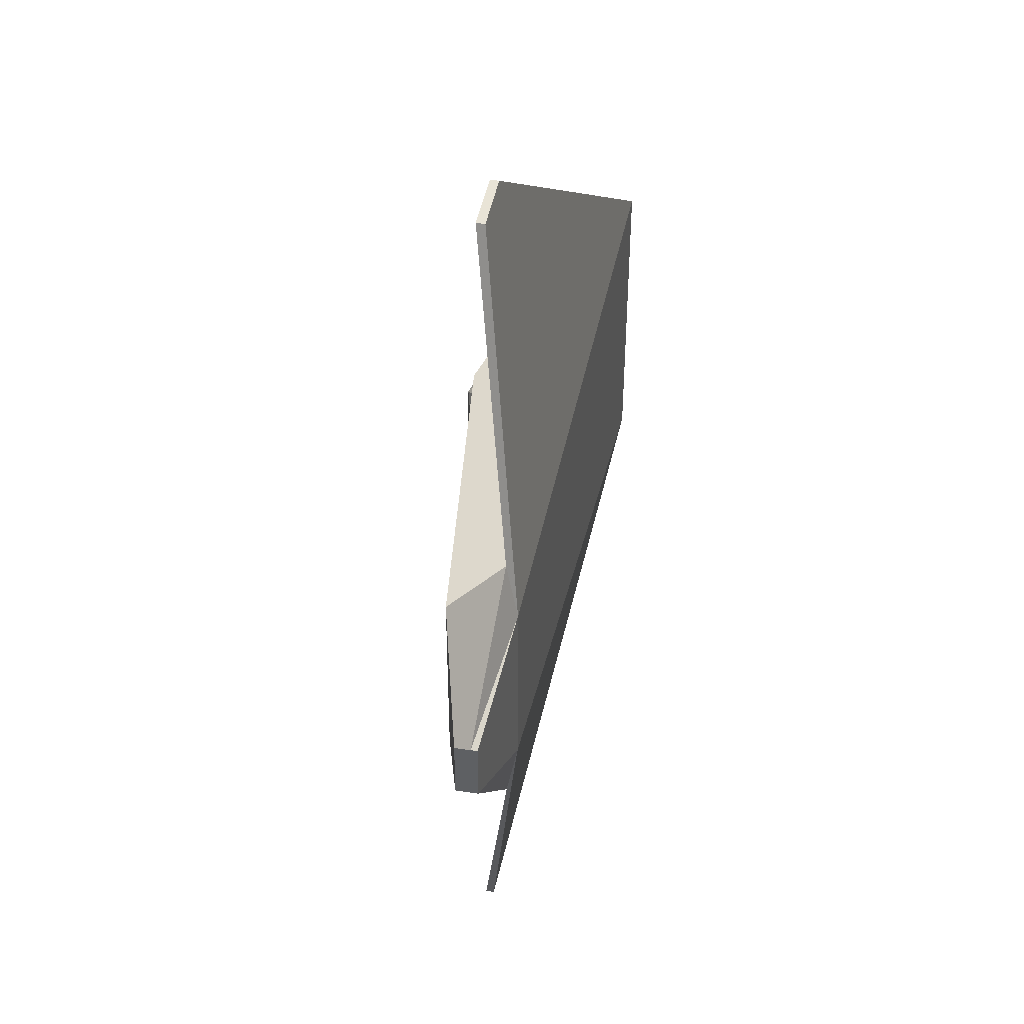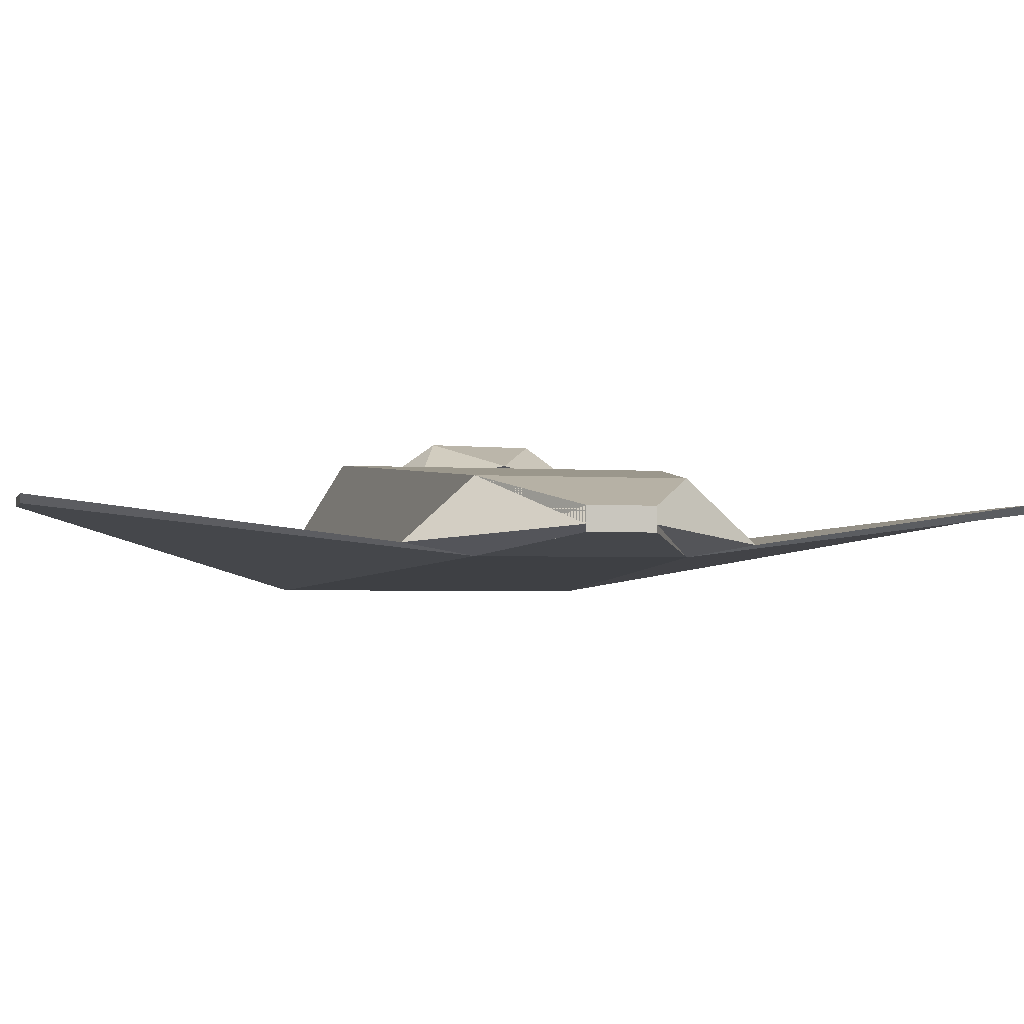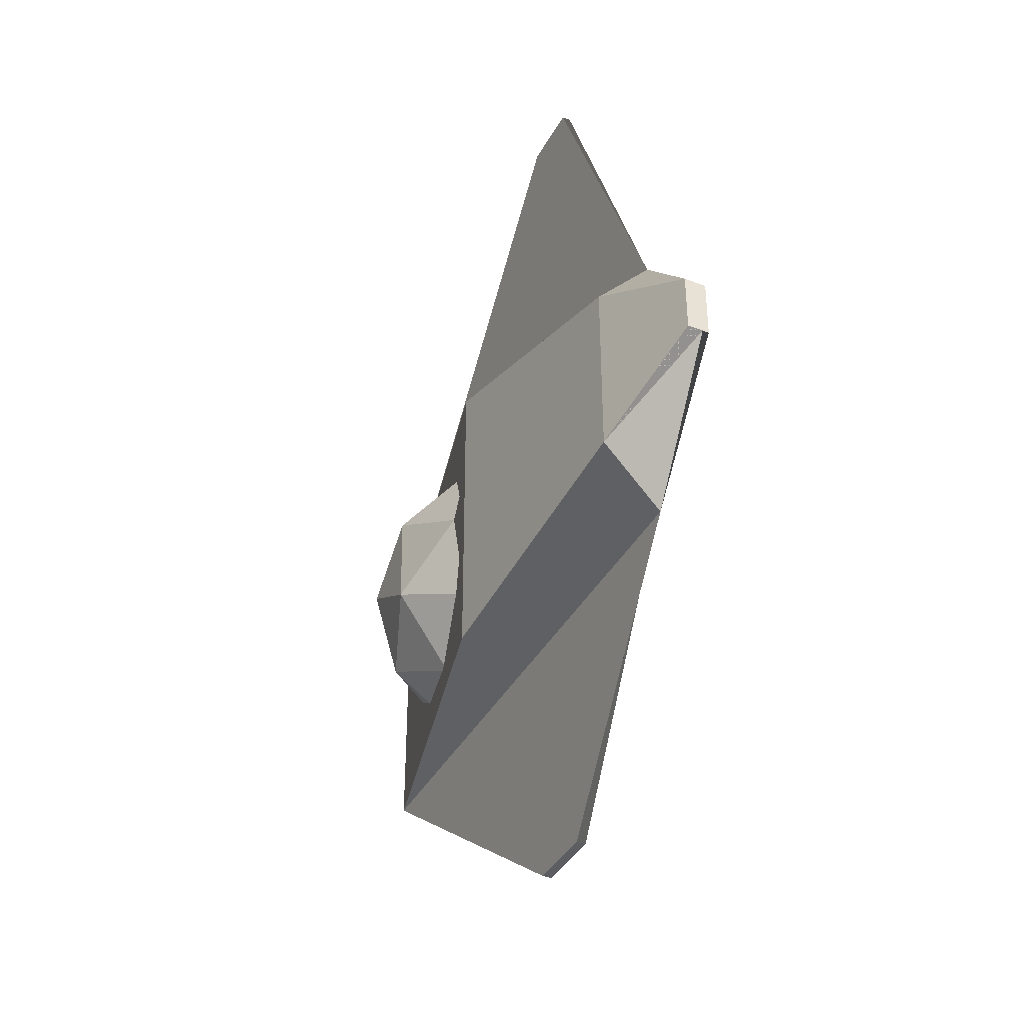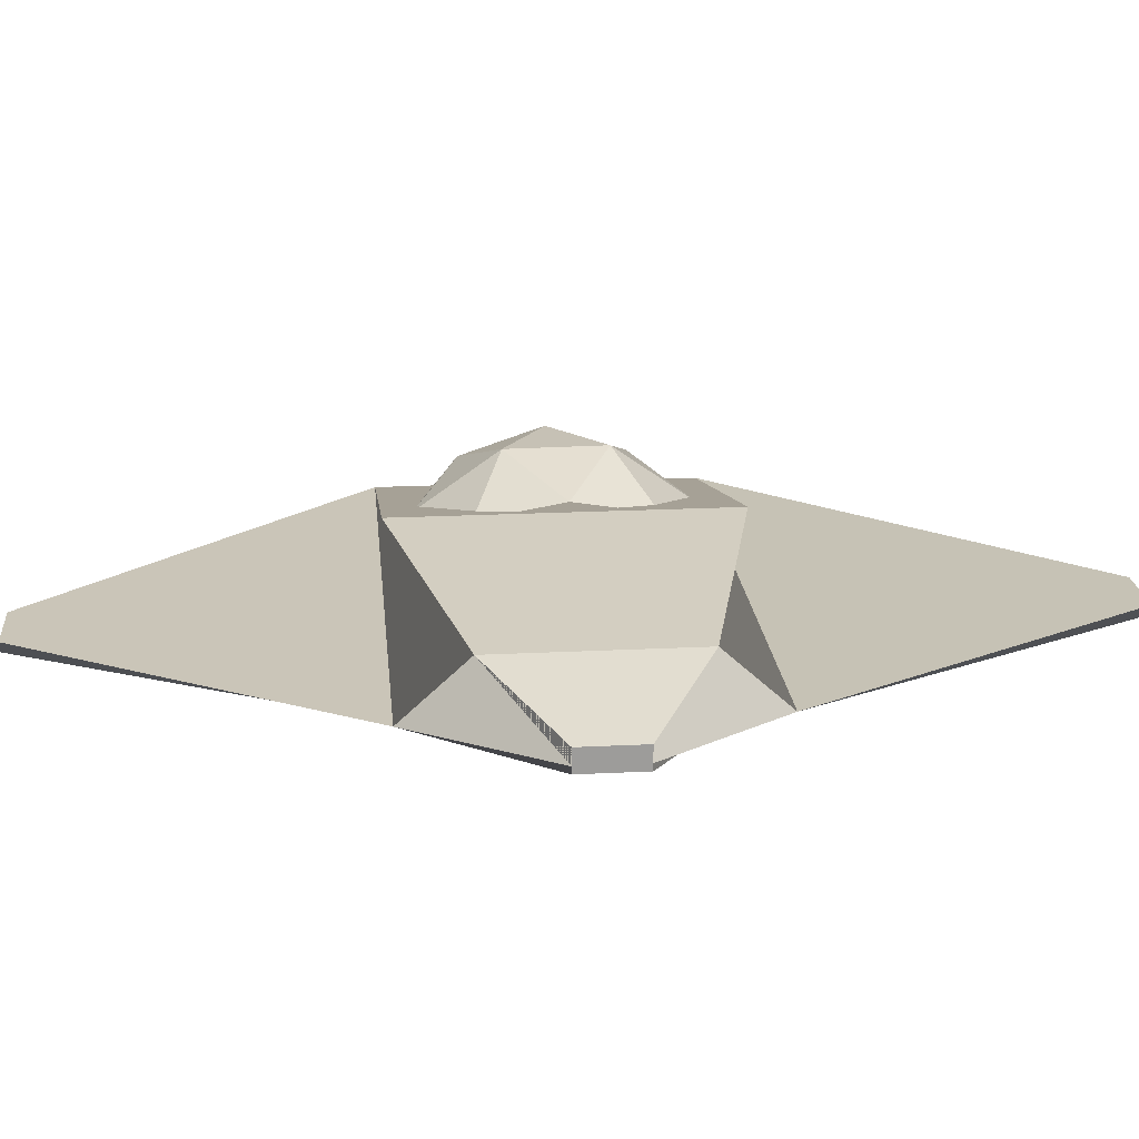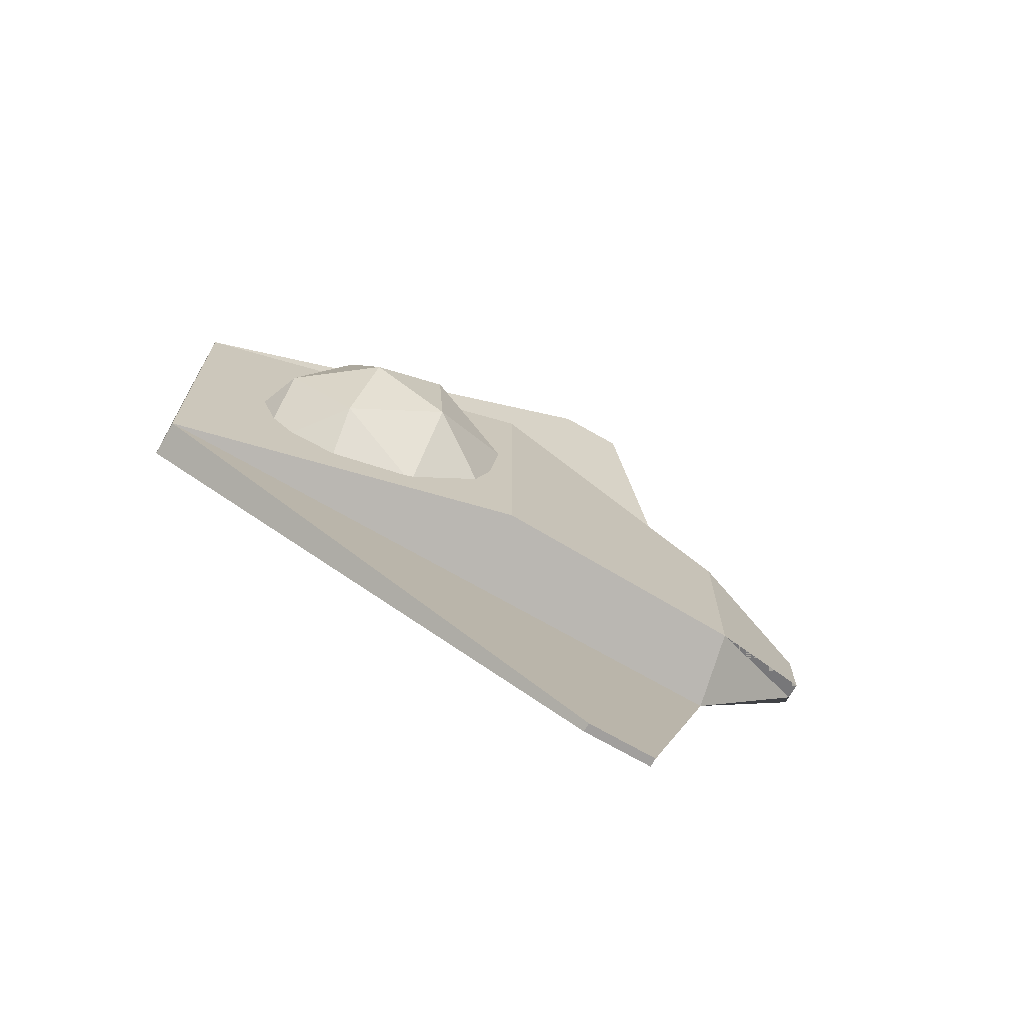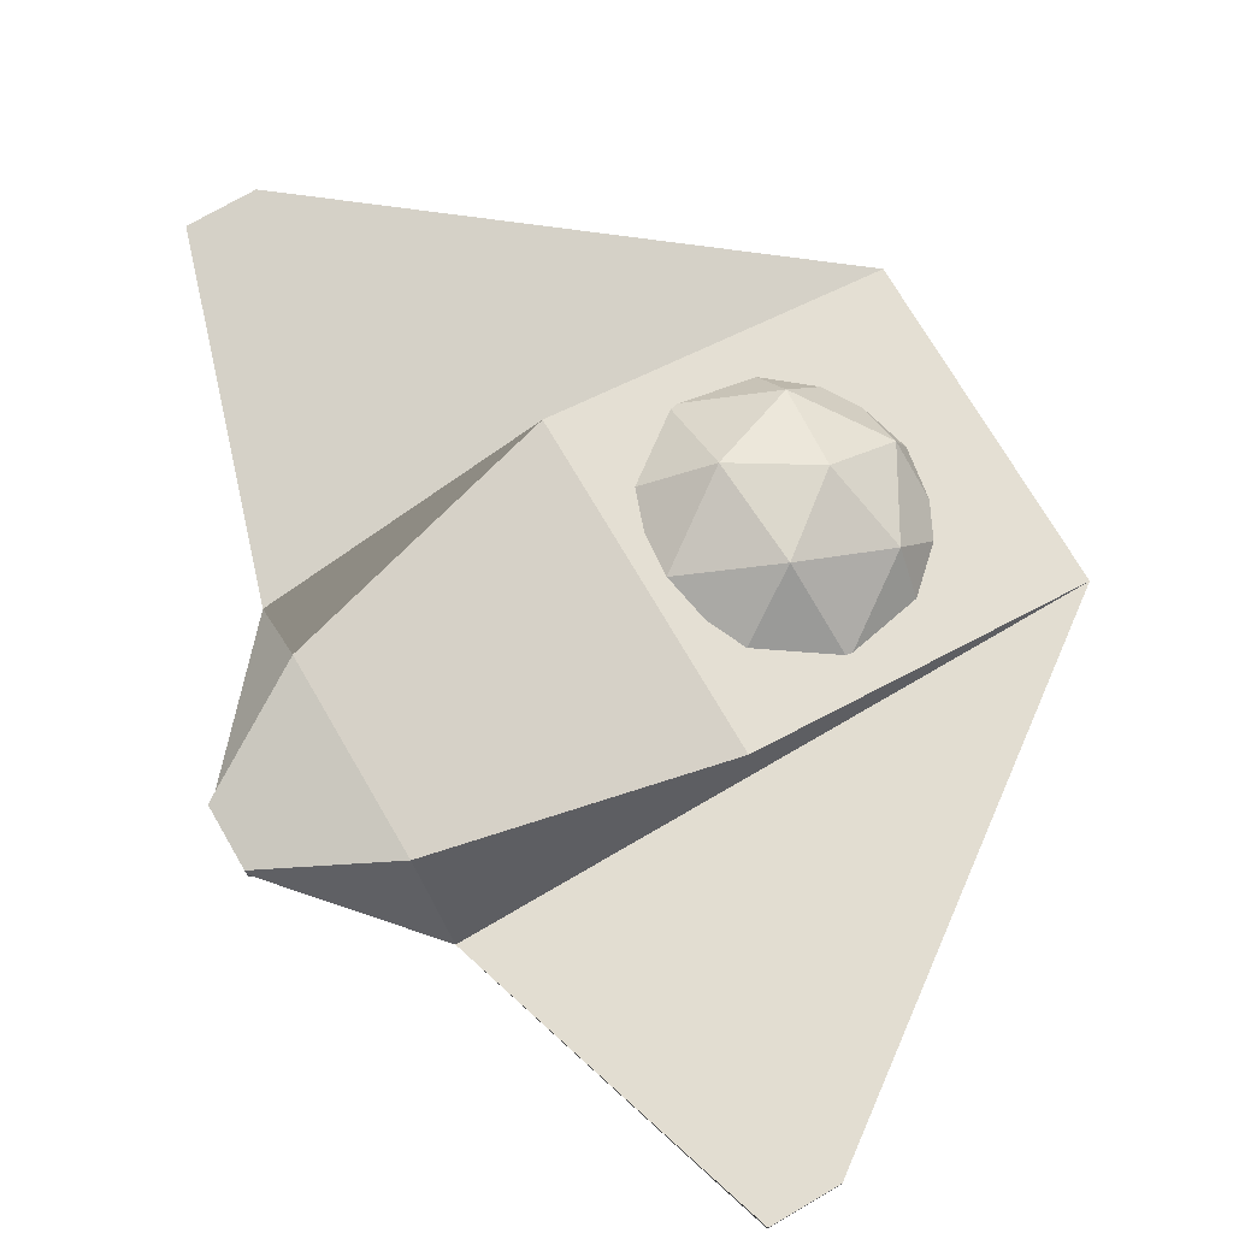
<metadata>
{"format":"obj","ext":"obj","renderer":"f3d","projection":"perspective","resolution":1024,"background":"white","views":[{"elev":43.2,"azim":-79.8,"up":"+Z"},{"elev":-2.5,"azim":-104.8,"up":"+Y"},{"elev":-39.0,"azim":-116.0,"up":"+Z"},{"elev":20.2,"azim":-95.3,"up":"+Y"},{"elev":-71.5,"azim":150.2,"up":"+Z"},{"elev":73.3,"azim":-30.3,"up":"+Y"}]}
</metadata>
<code>
o Cube
v 1 -0.2762 -1
v 3.06 -1 -1
v 1 -0.2762 1
v 3.06 -1 1
v -0.6576 -0.4214 0.5987
v -0.6576 -0.4214 -0.5987
v -0.6576 -0.8548 -0.5987
v -0.6576 -0.8548 0.5987
v 3.06 -0.7841 -1
v 3.06 -0.7841 1
v -0.6576 -0.7841 1
v -0.6576 -0.7841 -1
v 0.3869 -0.5718 -2.949
v -0.02752 -0.5718 -2.949
v 0.3869 -0.5178 -2.949
v -0.02752 -0.5178 -2.949
v 0.3484 -0.567 2.958
v -0.06108 -0.567 2.958
v 0.3484 -0.5137 2.958
v -0.06108 -0.5137 2.958
v 2.186 -0.7359 0.8148
v 1.234 -0.3785 0.5482
v 1.173 -0.3677 -0.5014
v 2.088 -0.7185 -0.8835
v 2.714 -0.946 -0.07004
v 2.075 -0.1124 -0.02442
v 2.578 -0.8047 0.4401
v 1.708 -0.4711 0.8036
v 1.113 -0.2546 0.02989
v 1.615 -0.4545 -0.8117
v 2.52 -0.7945 -0.5581
v 2.202 -0.3147 0.467
v 2.513 -0.4382 -0.05315
v 1.643 -0.1046 0.3103
v 1.607 -0.09825 -0.3067
v 2.145 -0.3044 -0.5313
v -1.377 -0.6082 0.1914
v -1.377 -0.6082 -0.1914
v -1.377 -0.7467 -0.1914
v -1.377 -0.7467 0.1914
v -1.377 -0.7054 0.1914
v -1.377 -0.7054 -0.1914
f 12 6 1 9
f 7 2 4 8
f 9 1 3 10
f 10 3 5 11
f 1 6 5 3
f 4 10 19 17
f 2 9 10 4
f 6 12 42 38
f 9 2 13 15
f 14 16 15 13
f 12 9 15 16
f 7 12 16 14
f 2 7 14 13
f 17 19 20 18
f 8 4 17 18
f 11 8 18 20
f 10 11 20 19
f 21 27 32
f 22 28 34
f 23 29 35
f 24 30 36
f 25 31 33
f 33 36 26
f 33 31 36
f 31 24 36
f 36 35 26
f 36 30 35
f 30 23 35
f 35 34 26
f 35 29 34
f 29 22 34
f 34 32 26
f 34 28 32
f 28 21 32
f 32 33 26
f 32 27 33
f 27 25 33
f 40 41 37 38 42 39
f 5 6 38 37
f 7 8 40 39
f 11 5 37 41
f 12 7 39 42
f 8 11 41 40
f 41 37 5 8 40
f 7 6 38 39
f 6 7 8 5

</code>
